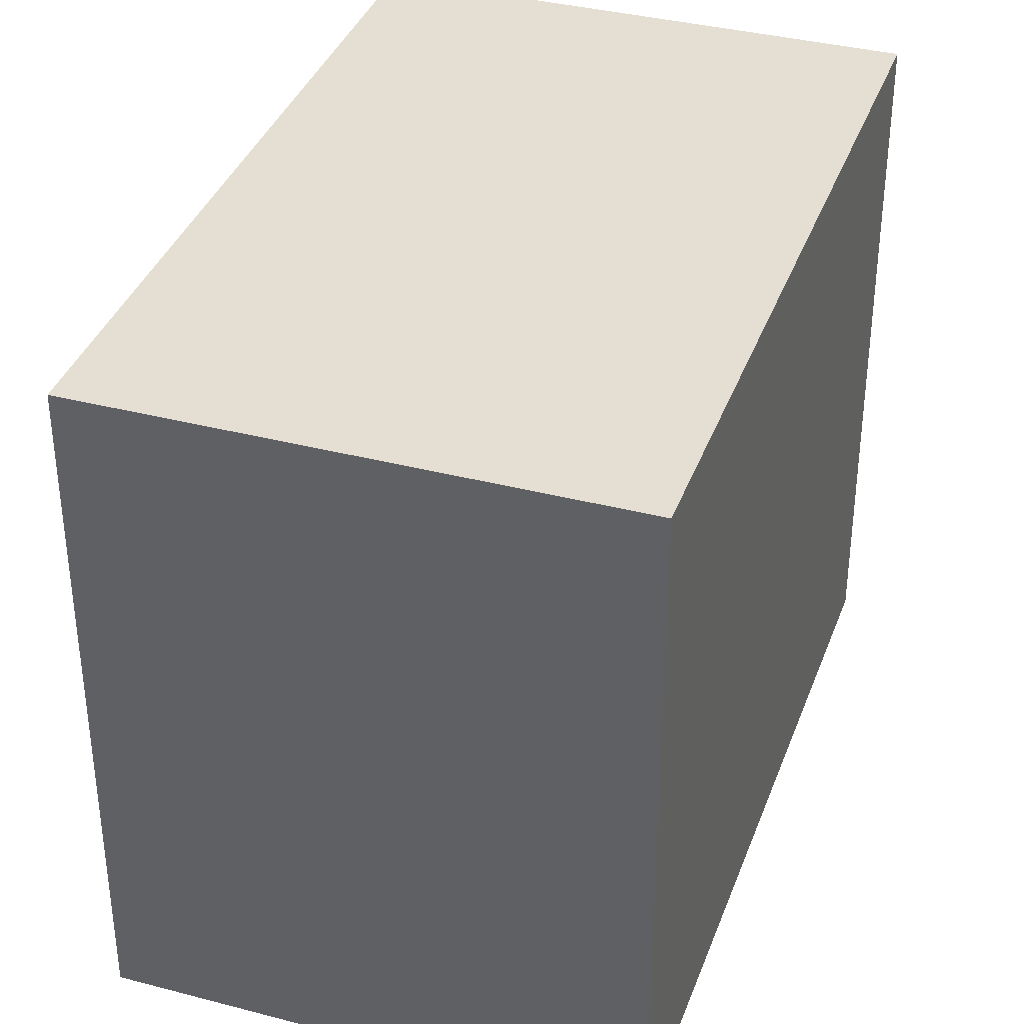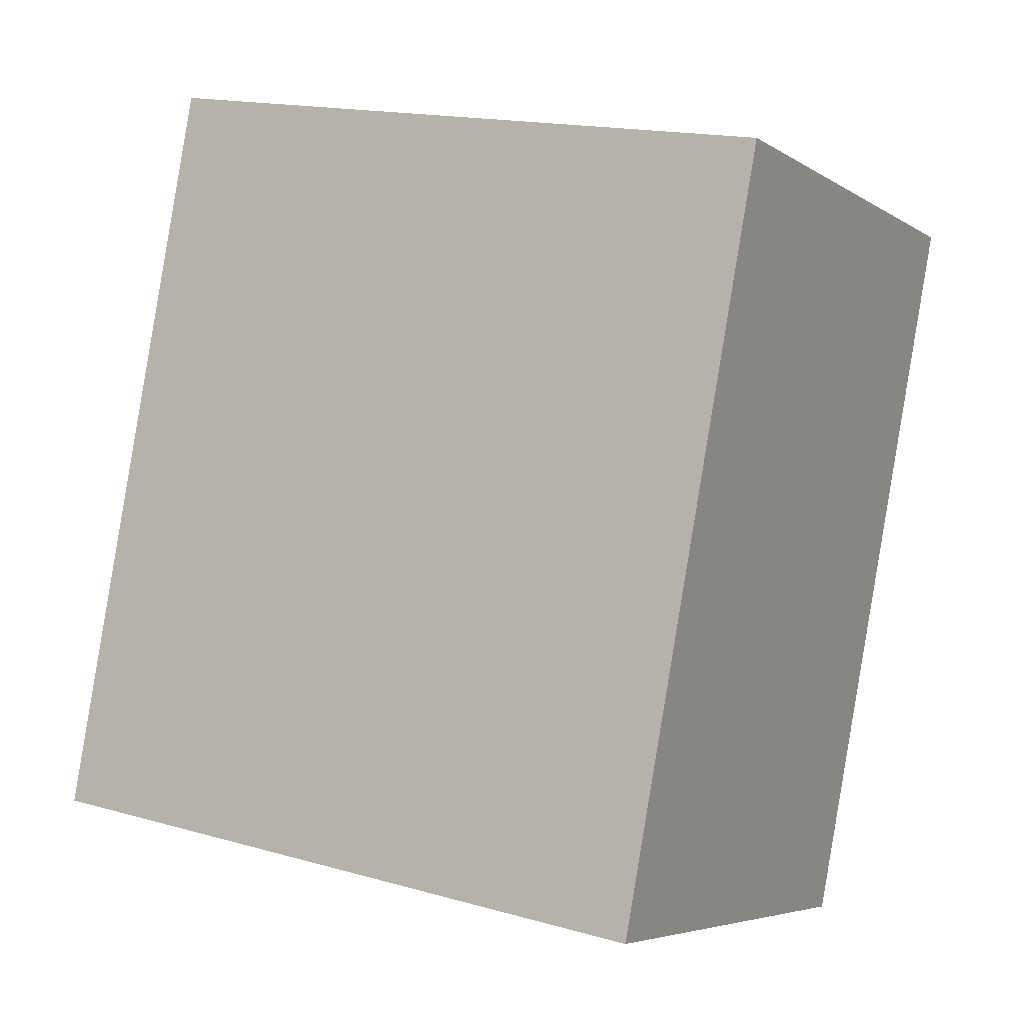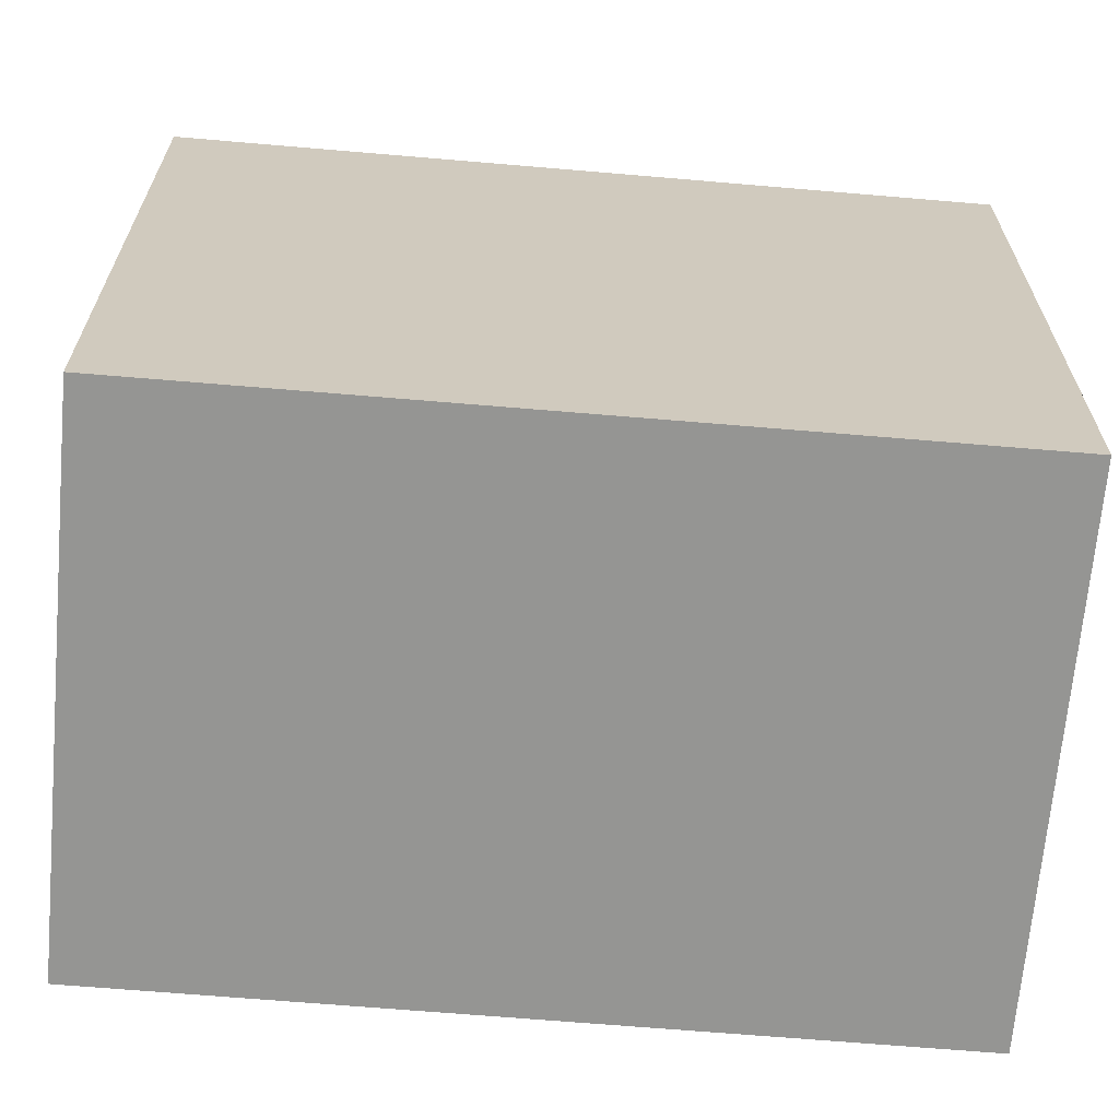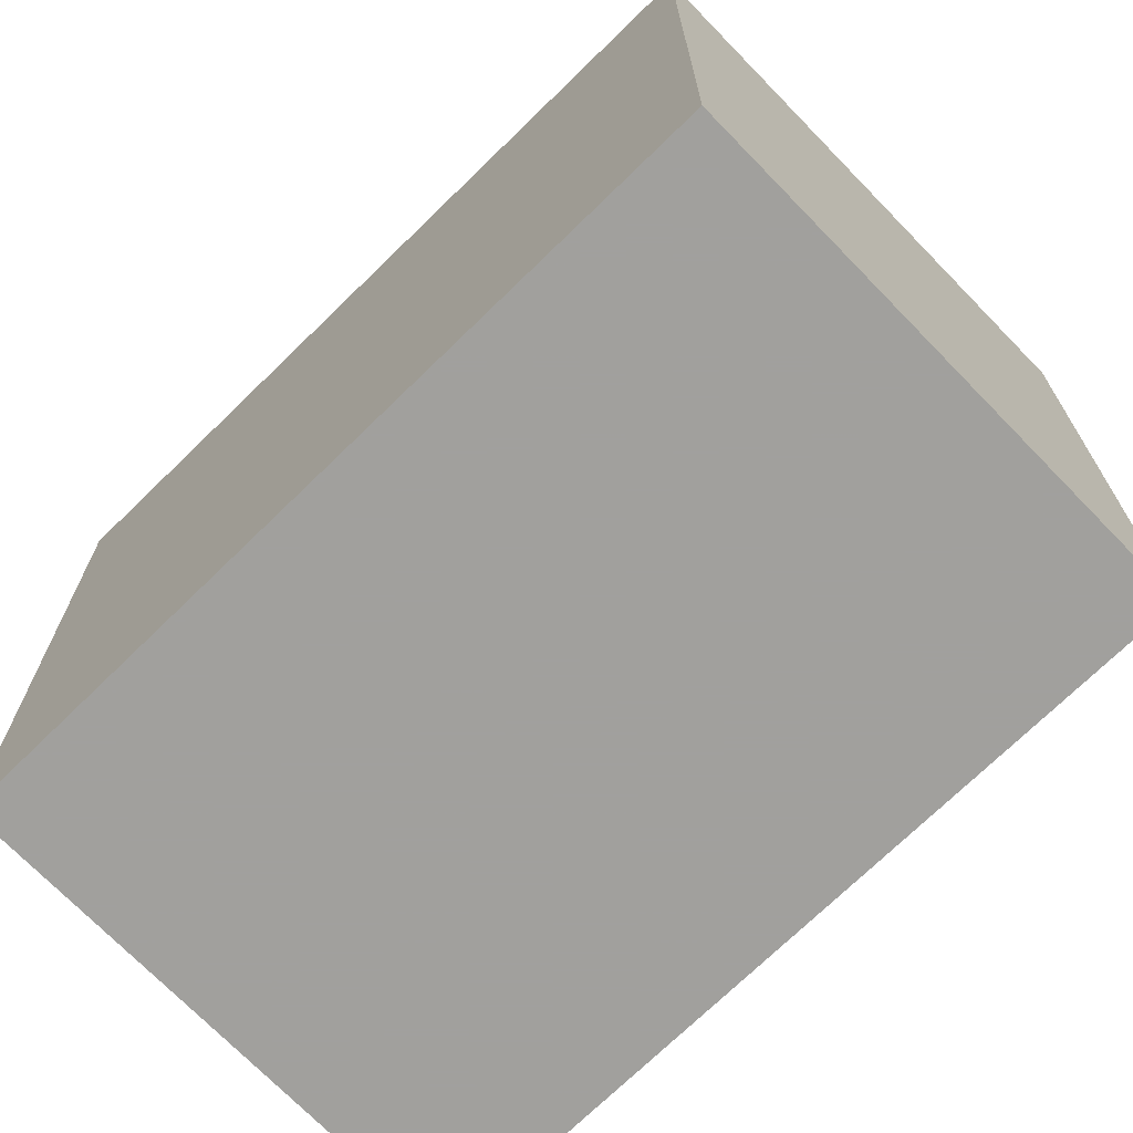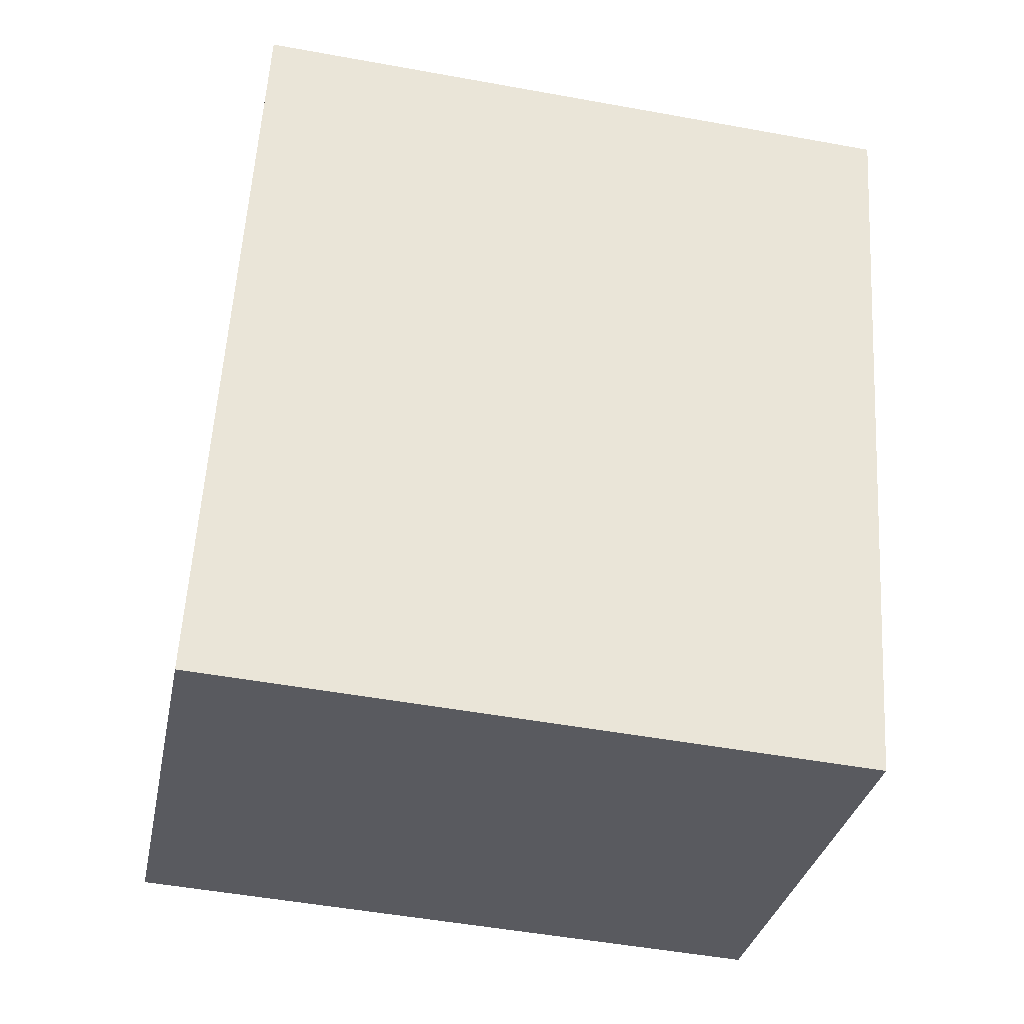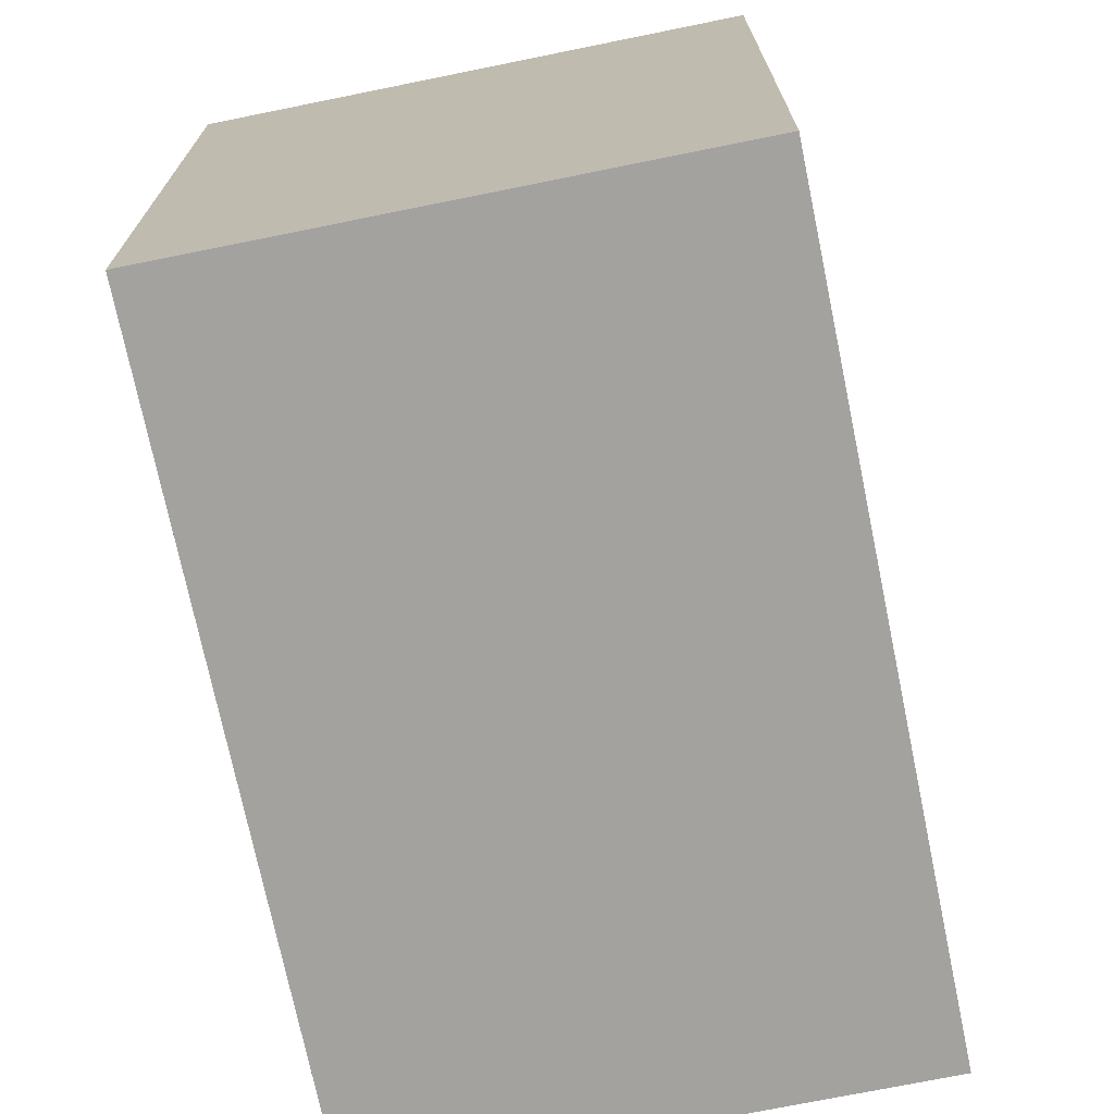
<metadata>
{"format":"obj","ext":"obj","renderer":"f3d","projection":"perspective","resolution":1024,"background":"white","views":[{"elev":37.2,"azim":-142.4,"up":"+Z"},{"elev":16.4,"azim":120.2,"up":"+Y"},{"elev":-67.3,"azim":103.8,"up":"+Z"},{"elev":-71.7,"azim":153.0,"up":"+Z"},{"elev":-50.4,"azim":-101.3,"up":"+Y"},{"elev":-72.6,"azim":-149.7,"up":"+Z"}]}
</metadata>
<code>
v -2235 -1859 2.63
v -2234 -1862 2.647
v -2236 -1863 2.657
v -2237 -1860 2.641
v -2234 -1862 2.647
v -2235 -1859 2.63
v -2235 -1859 0
v -2234 -1862 0
v -2236 -1863 2.657
v -2234 -1862 2.647
v -2234 -1862 0
v -2236 -1863 0
v -2237 -1860 2.641
v -2236 -1863 2.657
v -2236 -1863 0
v -2237 -1860 0
v -2235 -1859 2.63
v -2237 -1860 2.641
v -2237 -1860 0
v -2235 -1859 0
v -2235 -1859 0
v -2234 -1862 0
v -2236 -1863 0
v -2237 -1860 0
f 2 3 4 1
f 6 7 8 5
f 10 11 12 9
f 14 15 16 13
f 18 19 20 17
f 22 23 24 21

</code>
